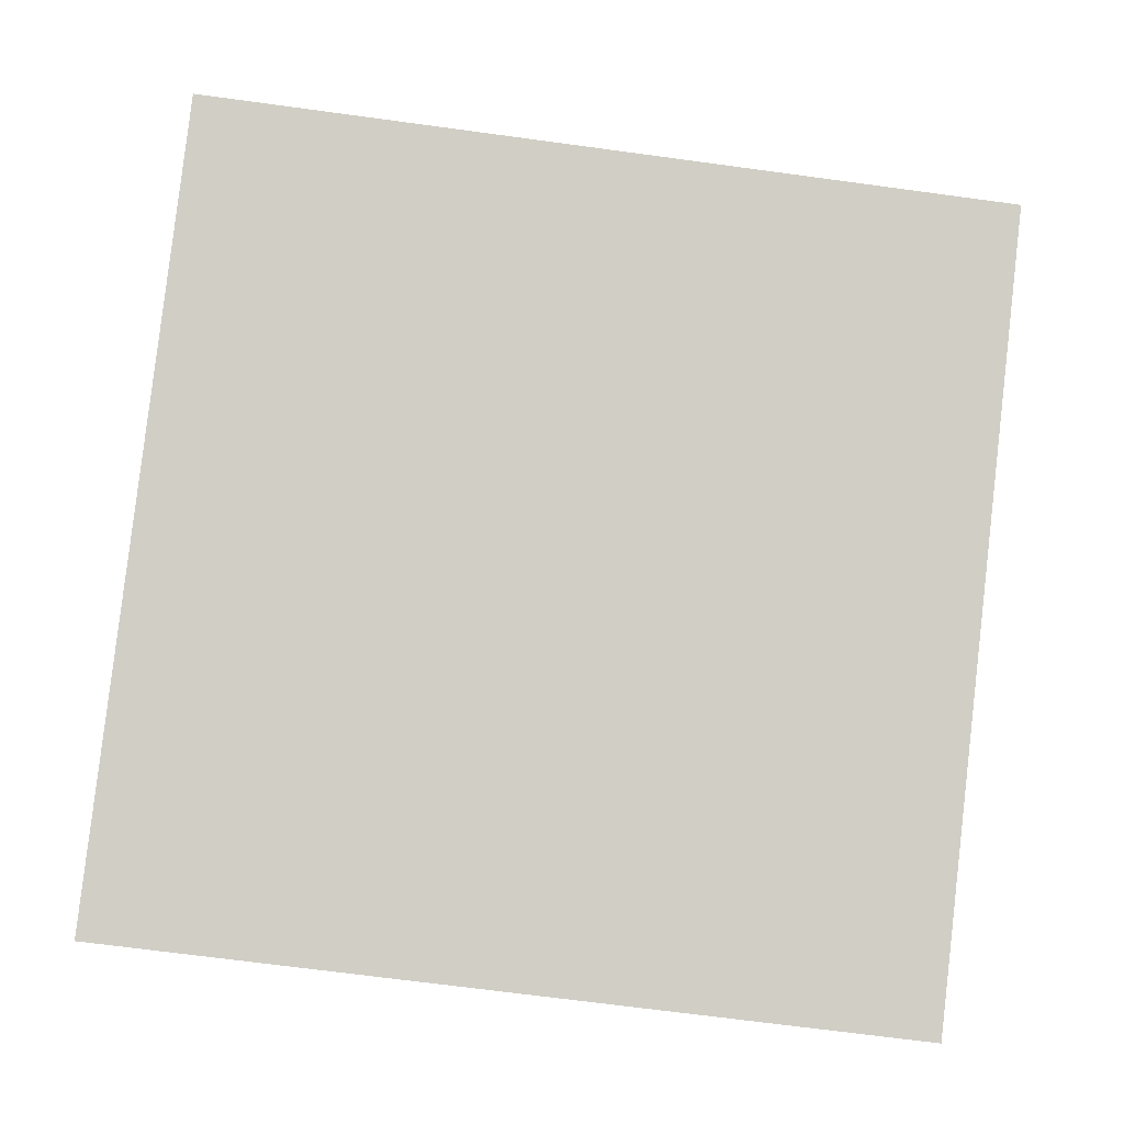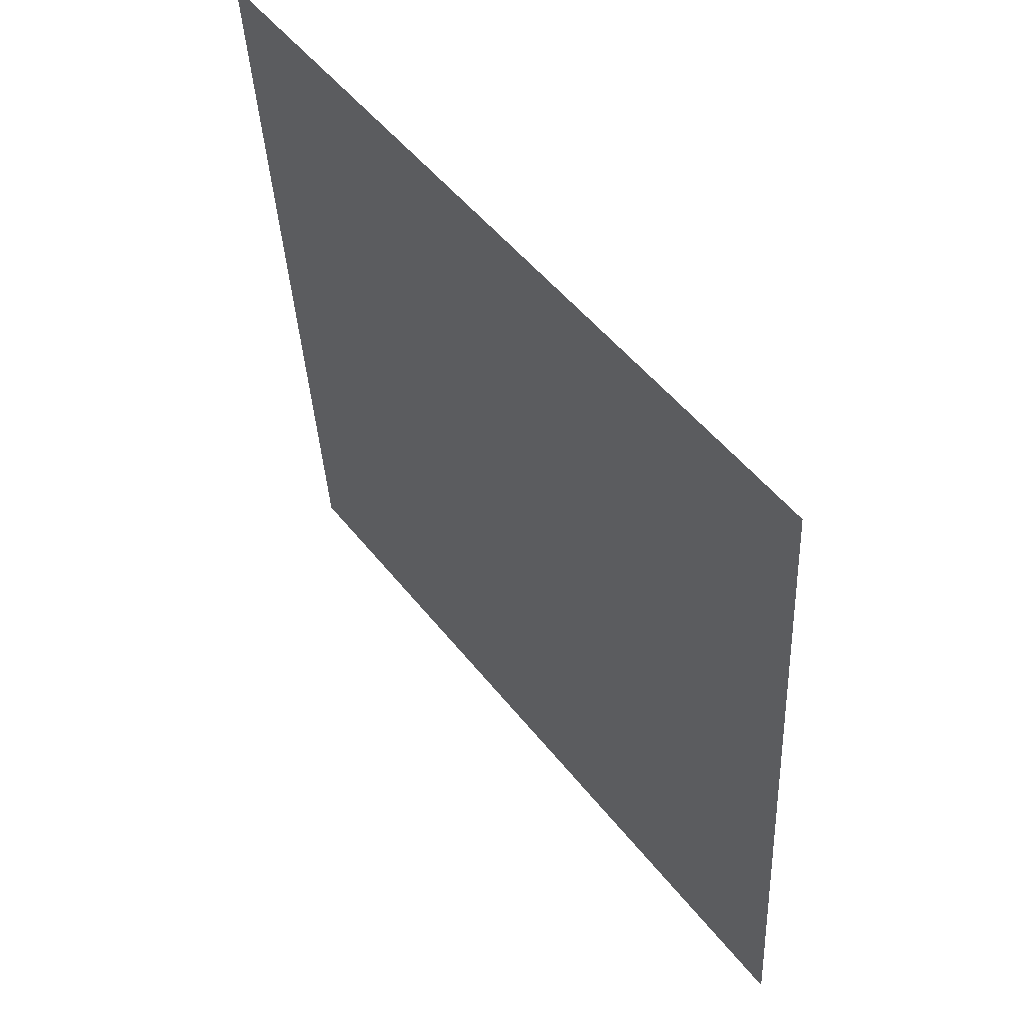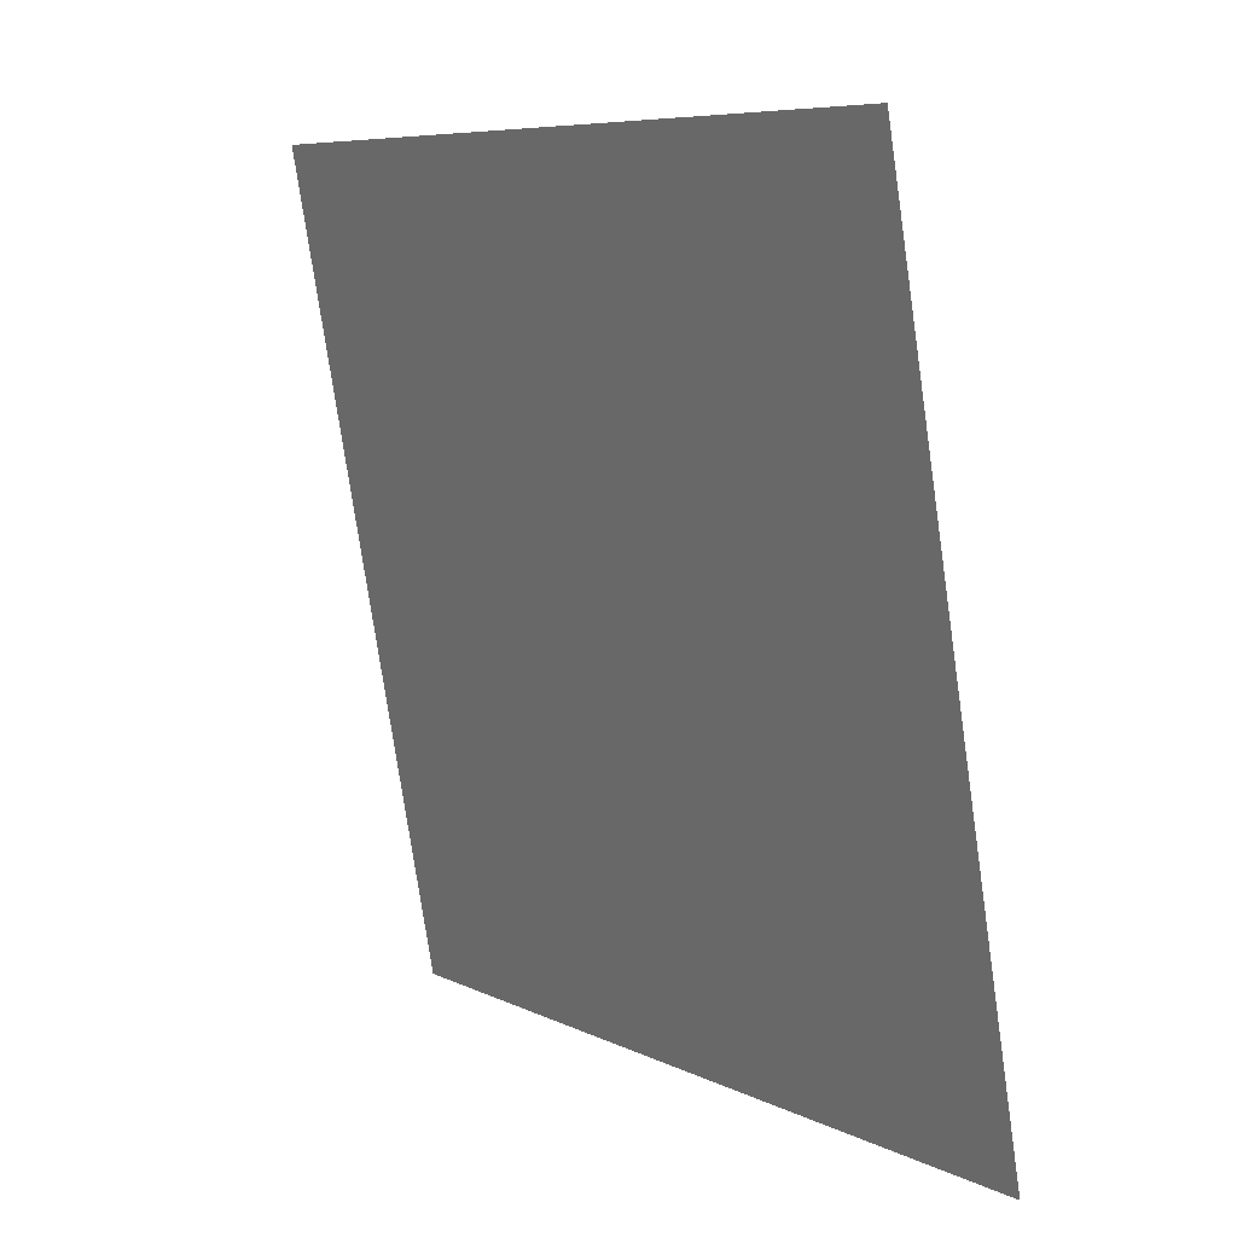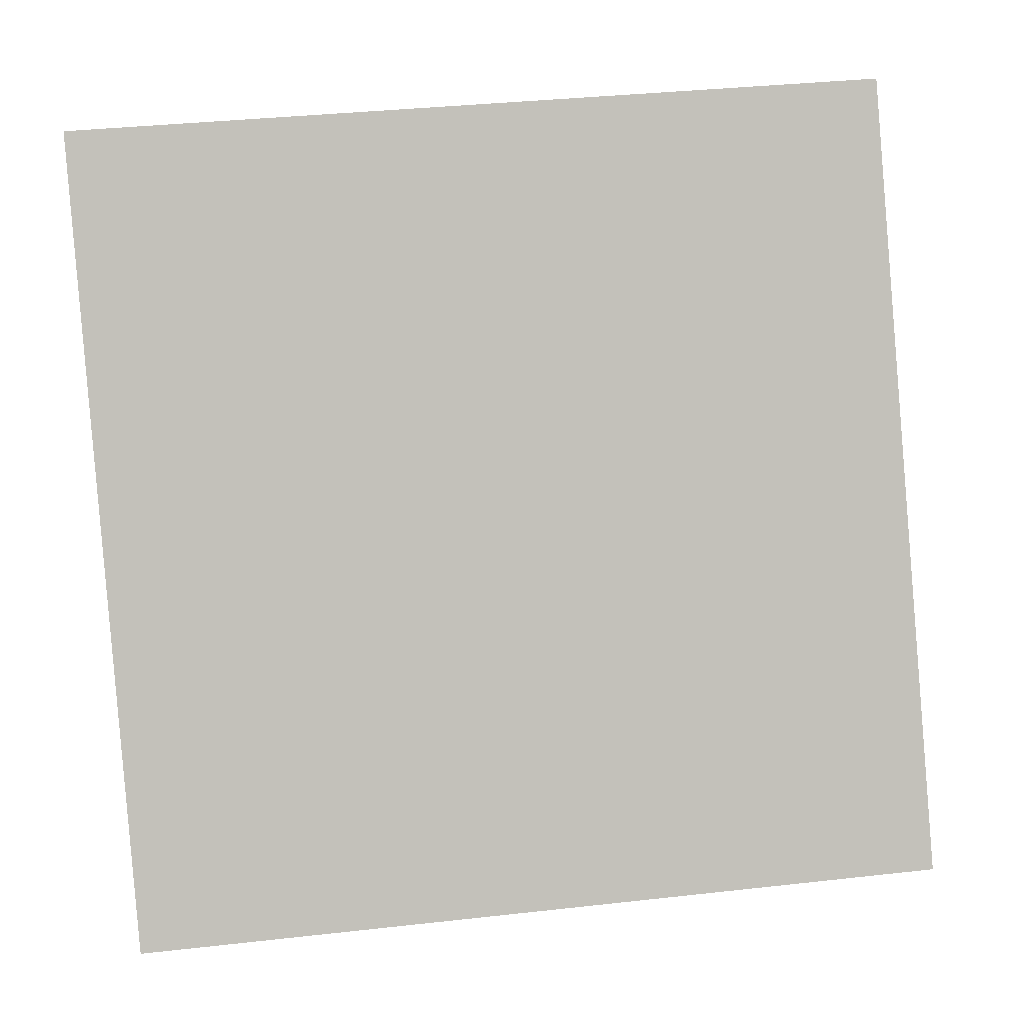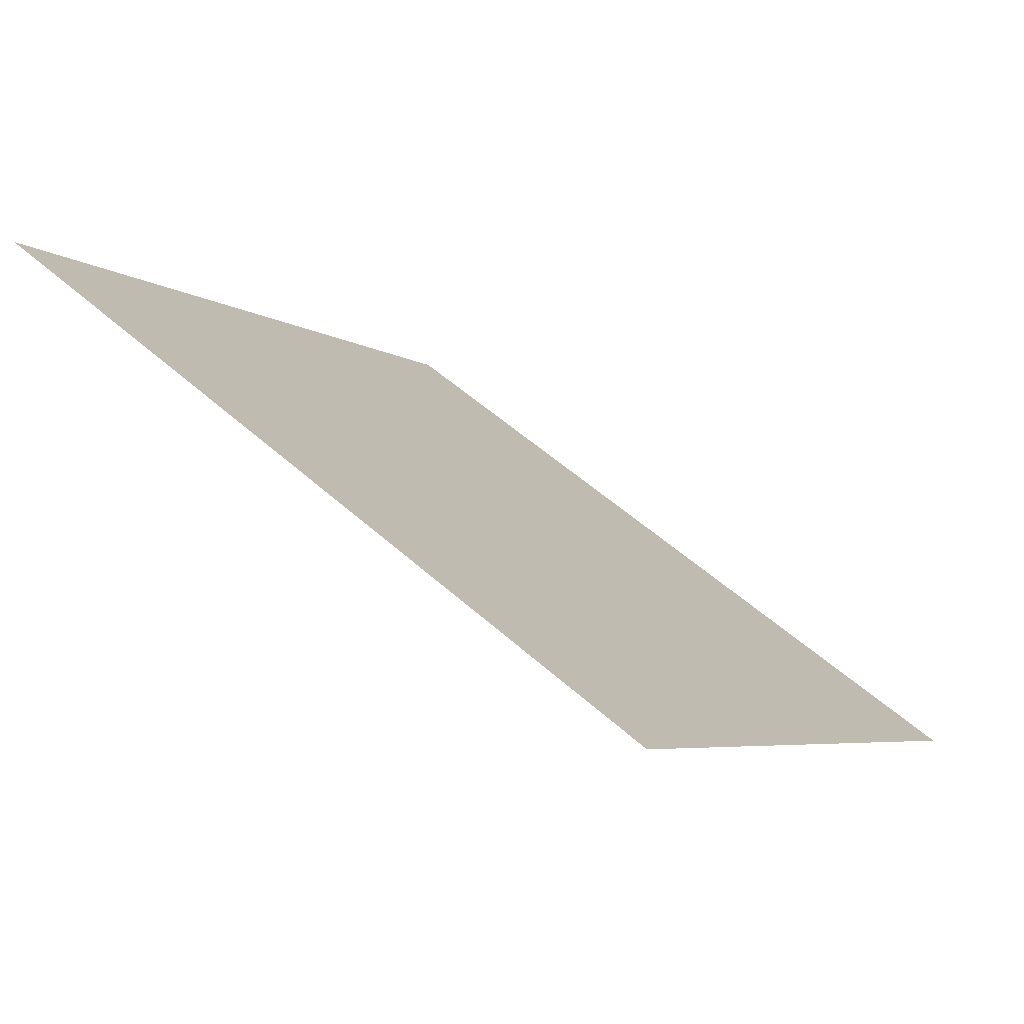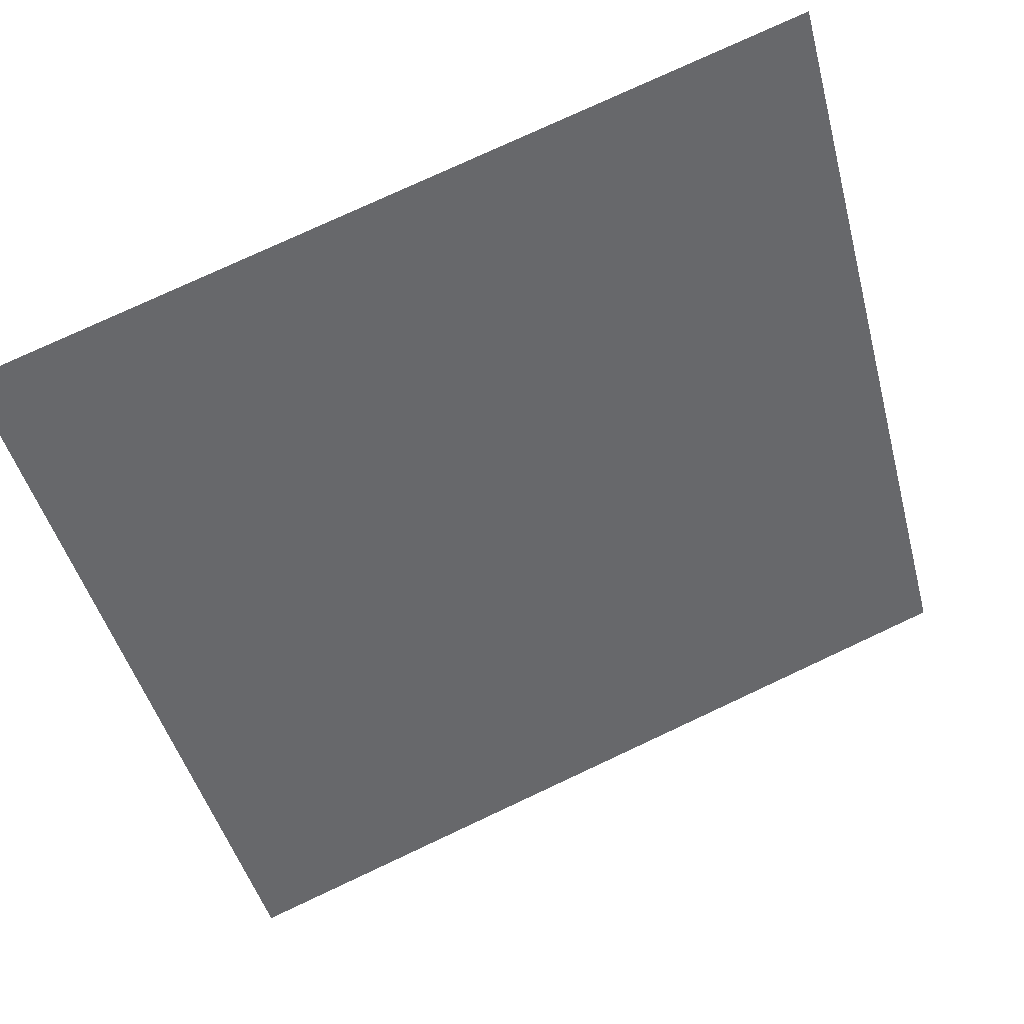
<metadata>
{"format":"obj","ext":"obj","renderer":"f3d","projection":"perspective","resolution":1024,"background":"white","views":[{"elev":-60.0,"azim":-7.0,"up":"+Y"},{"elev":-36.9,"azim":-88.6,"up":"+Z"},{"elev":-76.2,"azim":-83.1,"up":"+Z"},{"elev":40.1,"azim":-9.6,"up":"+Z"},{"elev":-7.0,"azim":117.5,"up":"+Y"},{"elev":78.4,"azim":-26.4,"up":"+Z"}]}
</metadata>
<code>
v 0.1966 0.5532 0.2004
v 0.19 0.5534 0.2005
v 0.1901 0.5573 0.2058
v 0.1967 0.5571 0.2057
f 4 3 2 1

</code>
